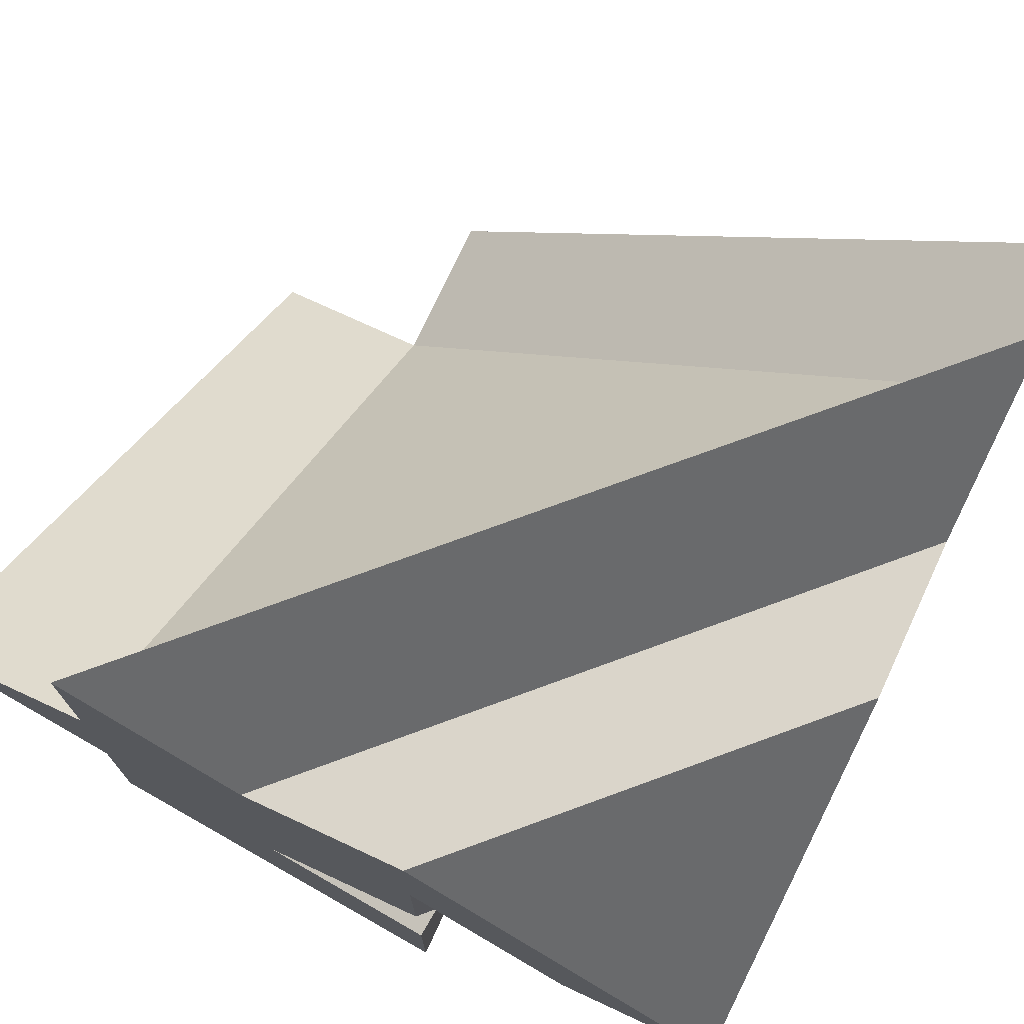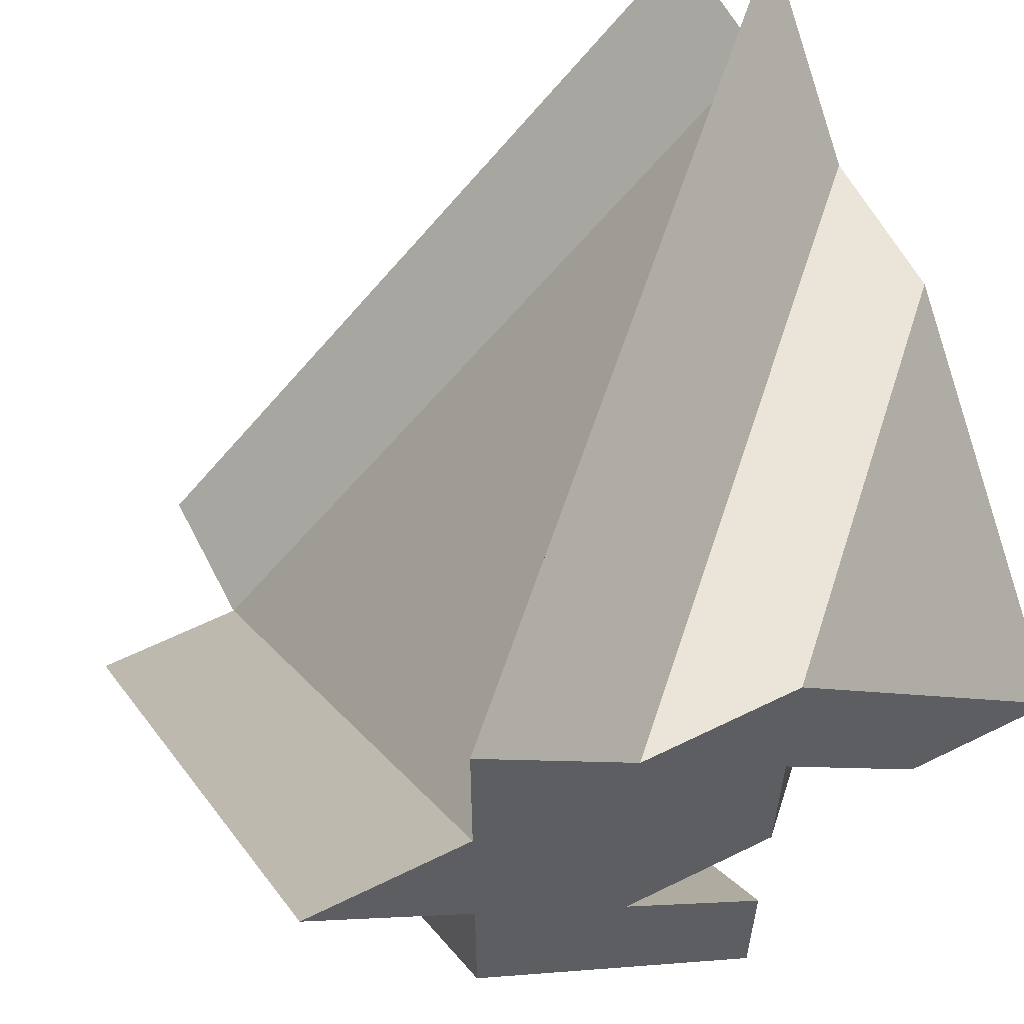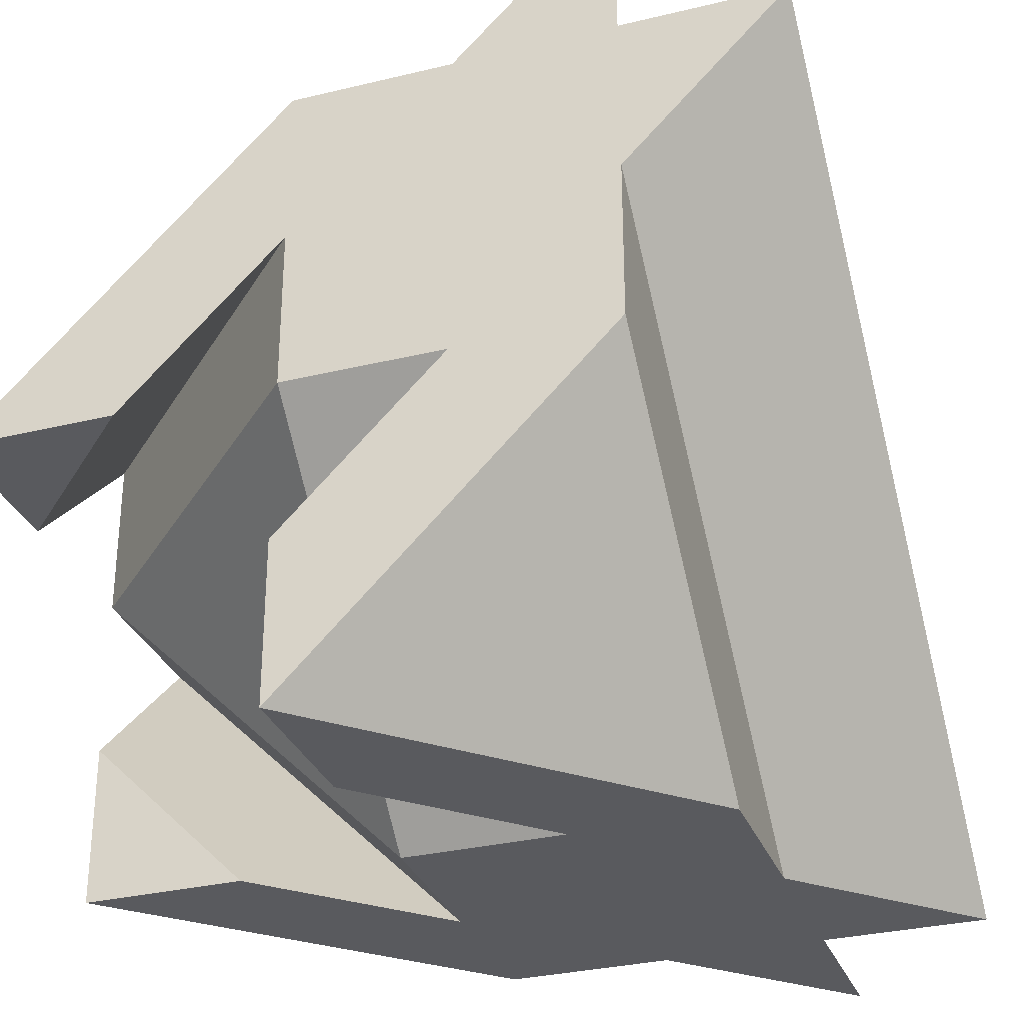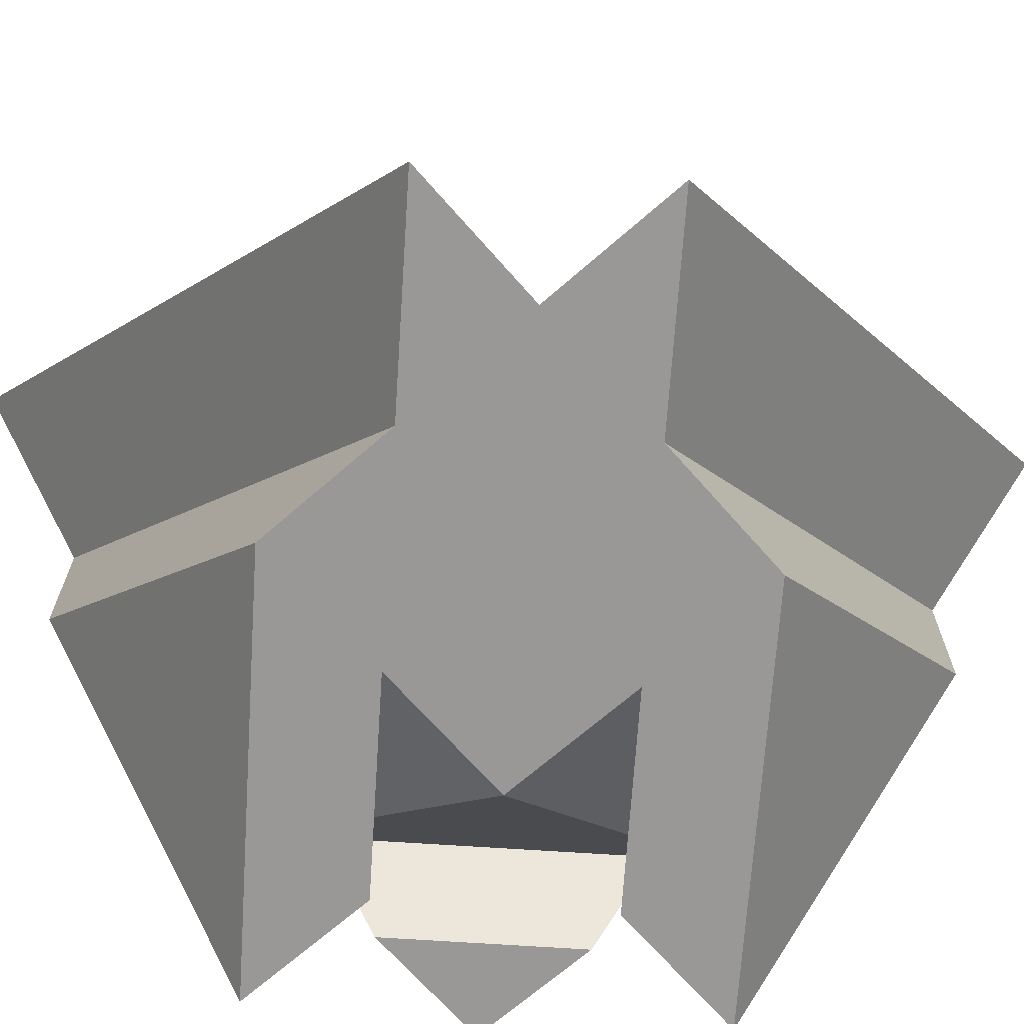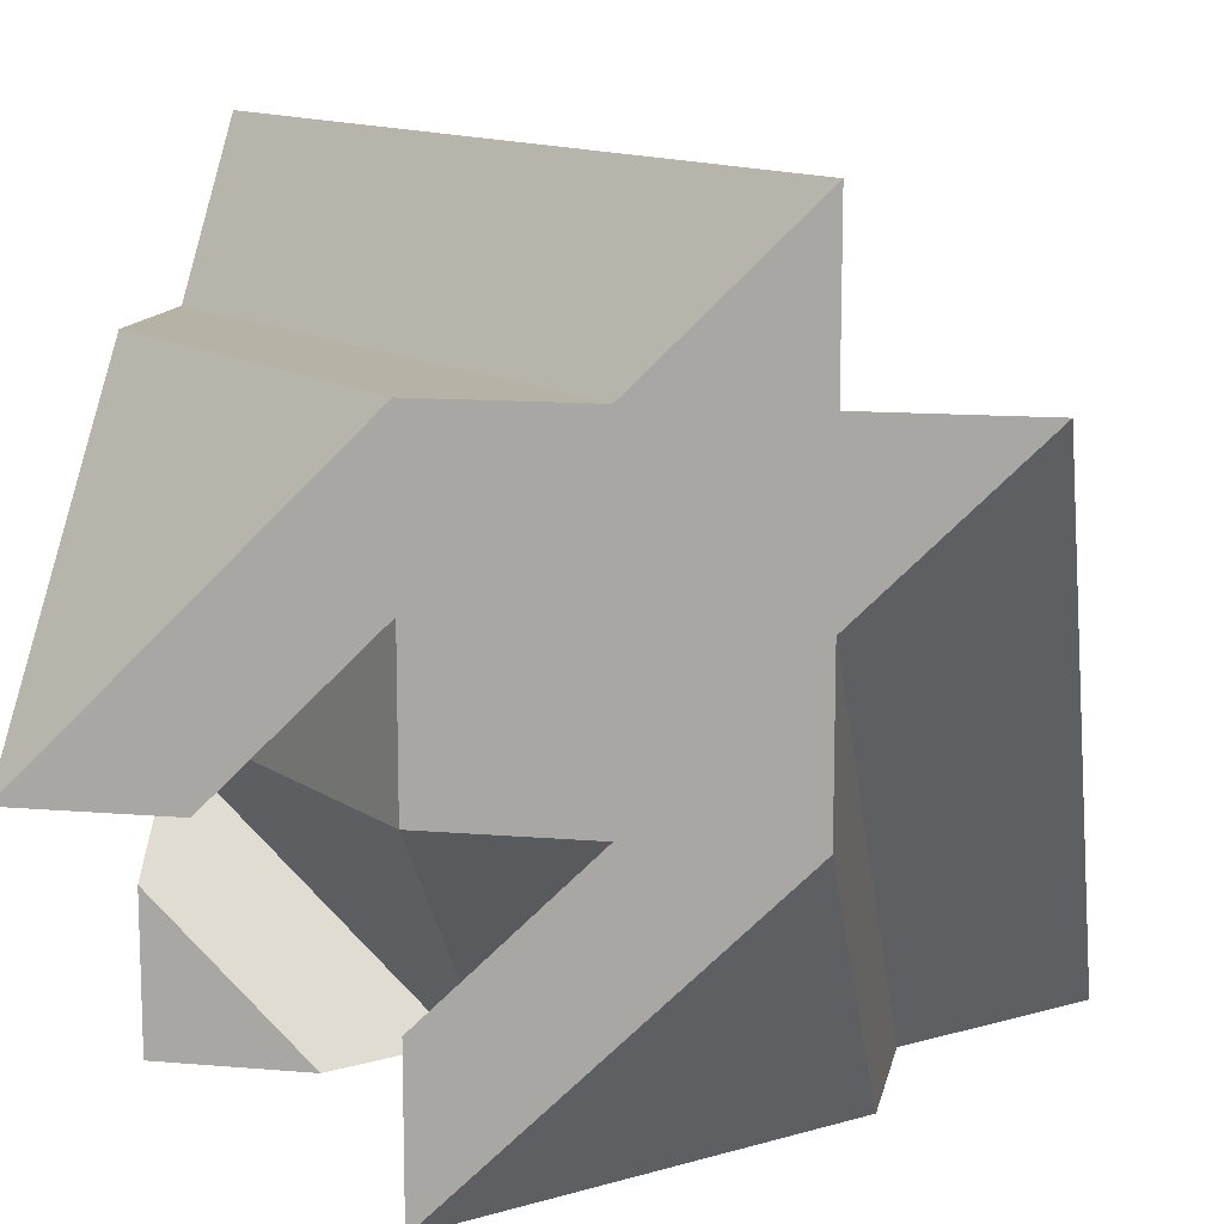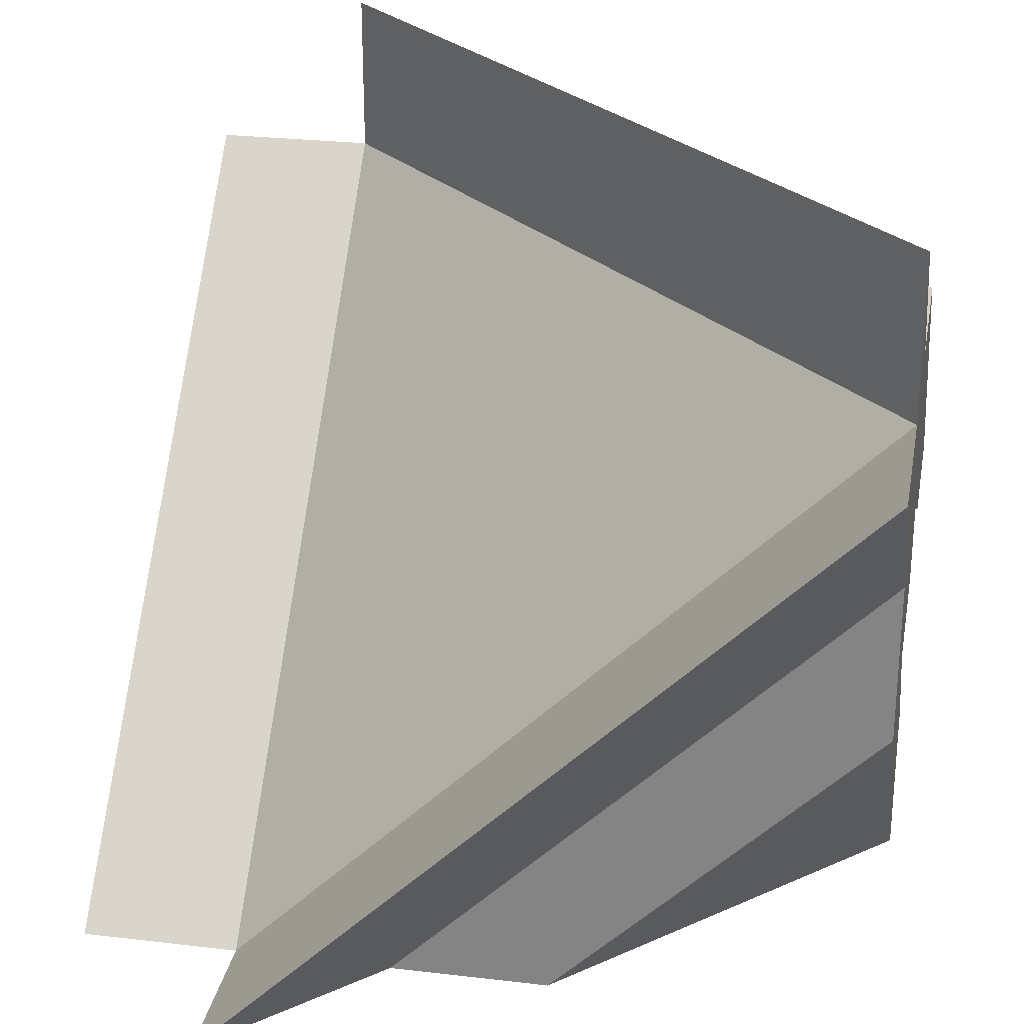
<metadata>
{"format":"obj","ext":"obj","renderer":"f3d","projection":"perspective","resolution":1024,"background":"white","views":[{"elev":74.2,"azim":-65.1,"up":"+Z"},{"elev":59.2,"azim":-116.9,"up":"+Z"},{"elev":-31.2,"azim":19.1,"up":"+Z"},{"elev":-68.7,"azim":131.2,"up":"+Z"},{"elev":12.5,"azim":11.2,"up":"+Z"},{"elev":26.8,"azim":-169.6,"up":"+Z"}]}
</metadata>
<code>
v -1 -3 -1
v -3 -1 -1
v -1 -1 -3
v -3 0 -1
v -1 0 -3
v -1 -3 0
v -3 -1 0
v 0 -1 -3
v 0 -3 -1
v -3 -1 -2
v -2 -1 -3
v -2 -3 -1
v -3 -2 -1
v -1 -2 -3
v -1 -3 -2
v -3 -1 -3
v -3 -3 -1
v -1 -3 -3
v -3 1 -1
v -1 1 -3
v -1 -3 1
v -3 -1 1
v 1 -1 -3
v 1 -3 -1
v -3 1 0
v 0 1 -3
v 0 -3 1
v -3 0 1
v 1 0 -3
v 1 -3 0
v 1 2 -3
v -3 2 1
v -3 1 2
v 1 -3 2
v 2 -3 1
v 2 1 -3
v -3 1 1
v 1 1 -3
v 1 -3 1
f 1 2 3
f 2 5 3
f 1 7 2
f 3 9 1
f 4 11 5
f 6 13 7
f 8 15 9
f 11 10 16
f 13 12 17
f 15 14 18
f 16 19 20
f 17 21 22
f 18 23 24
f 19 26 20
f 21 28 22
f 23 30 24
f 31 26 25
f 33 28 27
f 35 30 29
f 32 38 31
f 34 37 33
f 36 39 35
f 38 37 39
f 26 29 8
f 28 25 4
f 30 27 6
f 2 4 5
f 1 6 7
f 3 8 9
f 4 10 11
f 6 12 13
f 8 14 15
f 19 25 26
f 21 27 28
f 23 29 30
f 31 25 32
f 33 27 34
f 35 29 36
f 32 37 38
f 34 39 37
f 36 38 39
f 8 3 5
f 5 11 16
f 16 20 5
f 26 31 38
f 38 36 29
f 29 23 8
f 18 14 8
f 5 20 26
f 23 18 8
f 8 5 26
f 26 38 29
f 4 2 7
f 7 13 17
f 17 22 7
f 28 33 37
f 37 32 25
f 25 19 4
f 16 10 4
f 7 22 28
f 19 16 4
f 4 7 28
f 28 37 25
f 6 1 9
f 9 15 18
f 18 24 9
f 30 35 39
f 39 34 27
f 27 21 6
f 17 12 6
f 9 24 30
f 21 17 6
f 6 9 30
f 30 39 27

</code>
